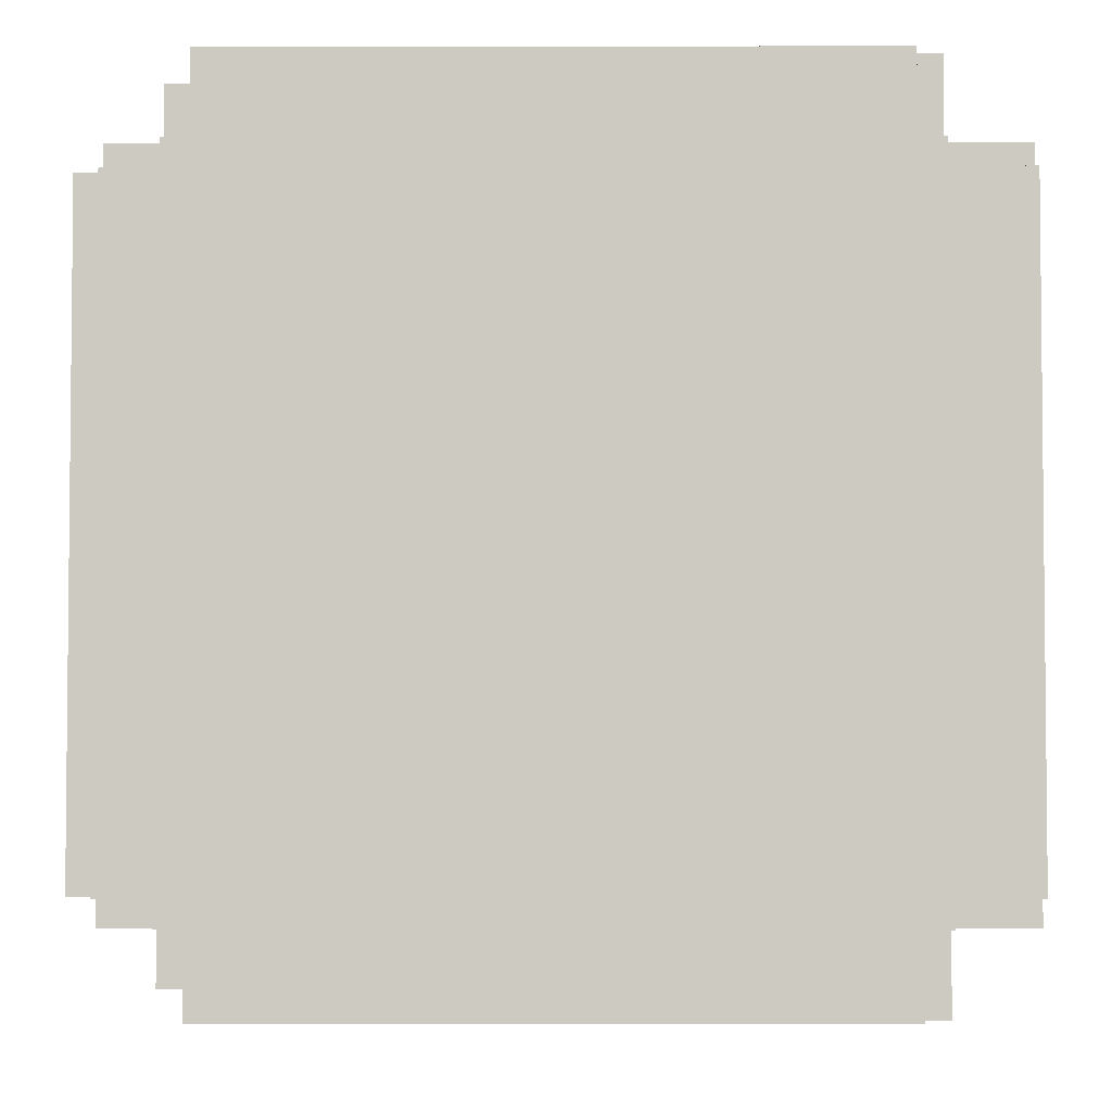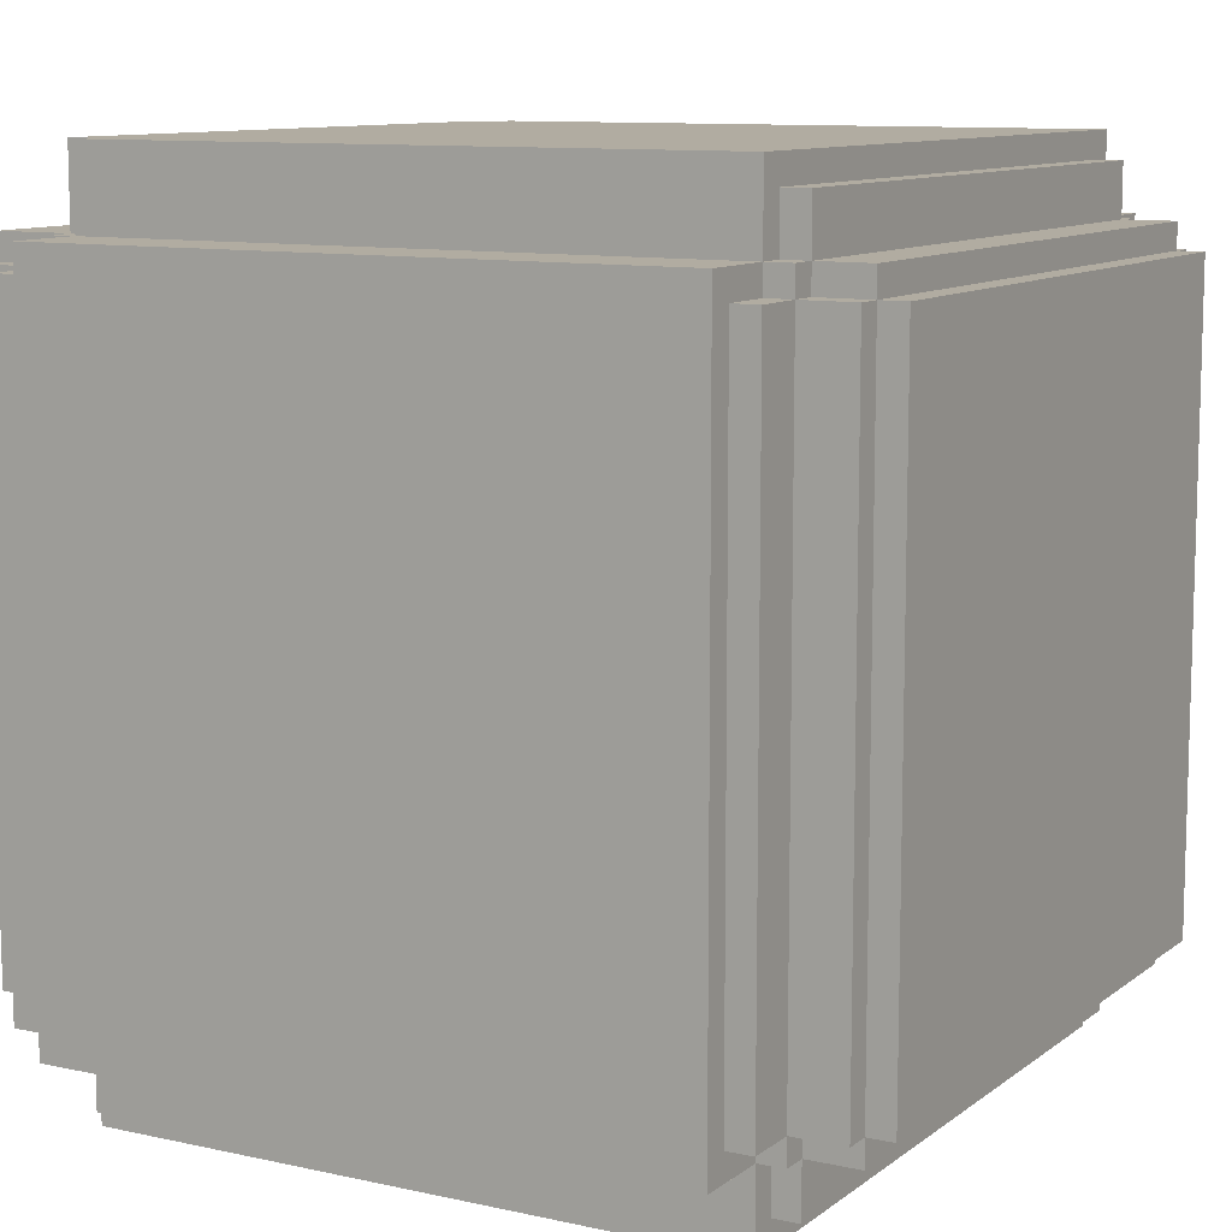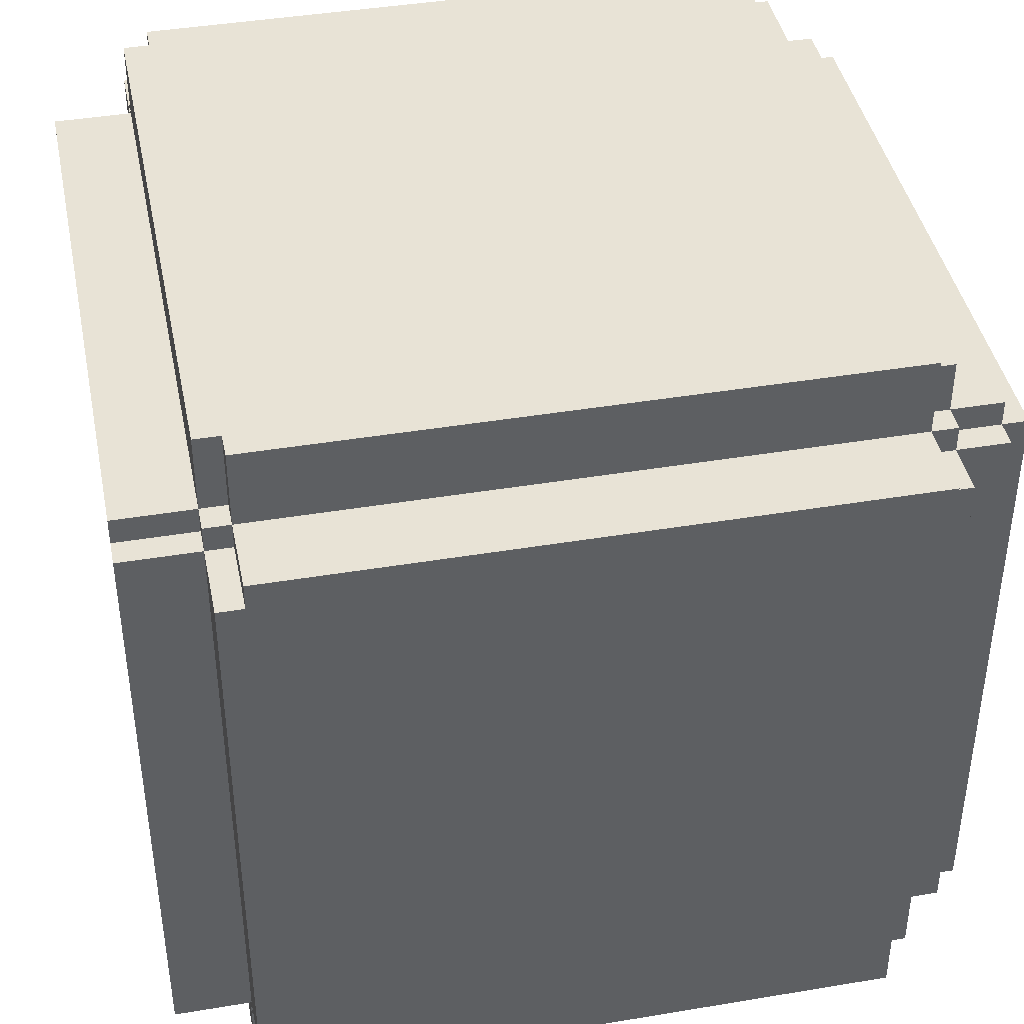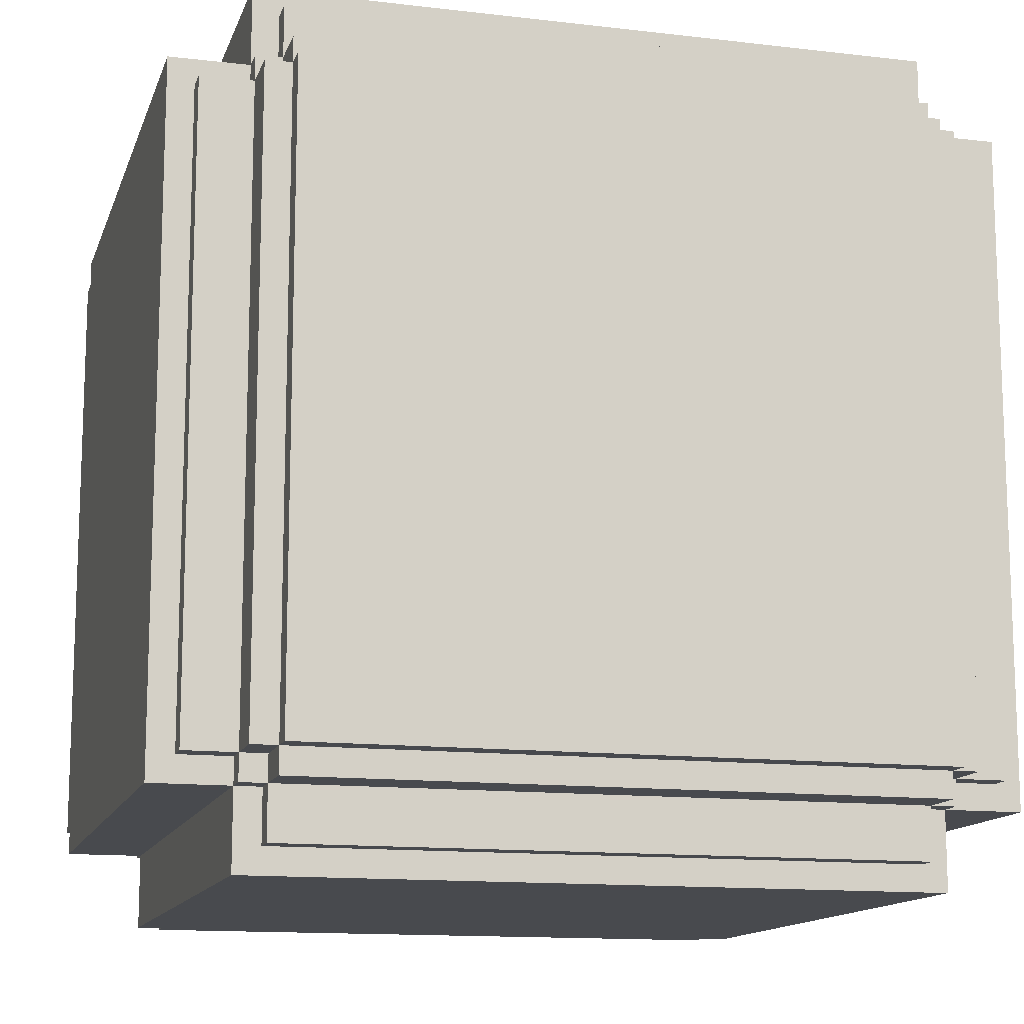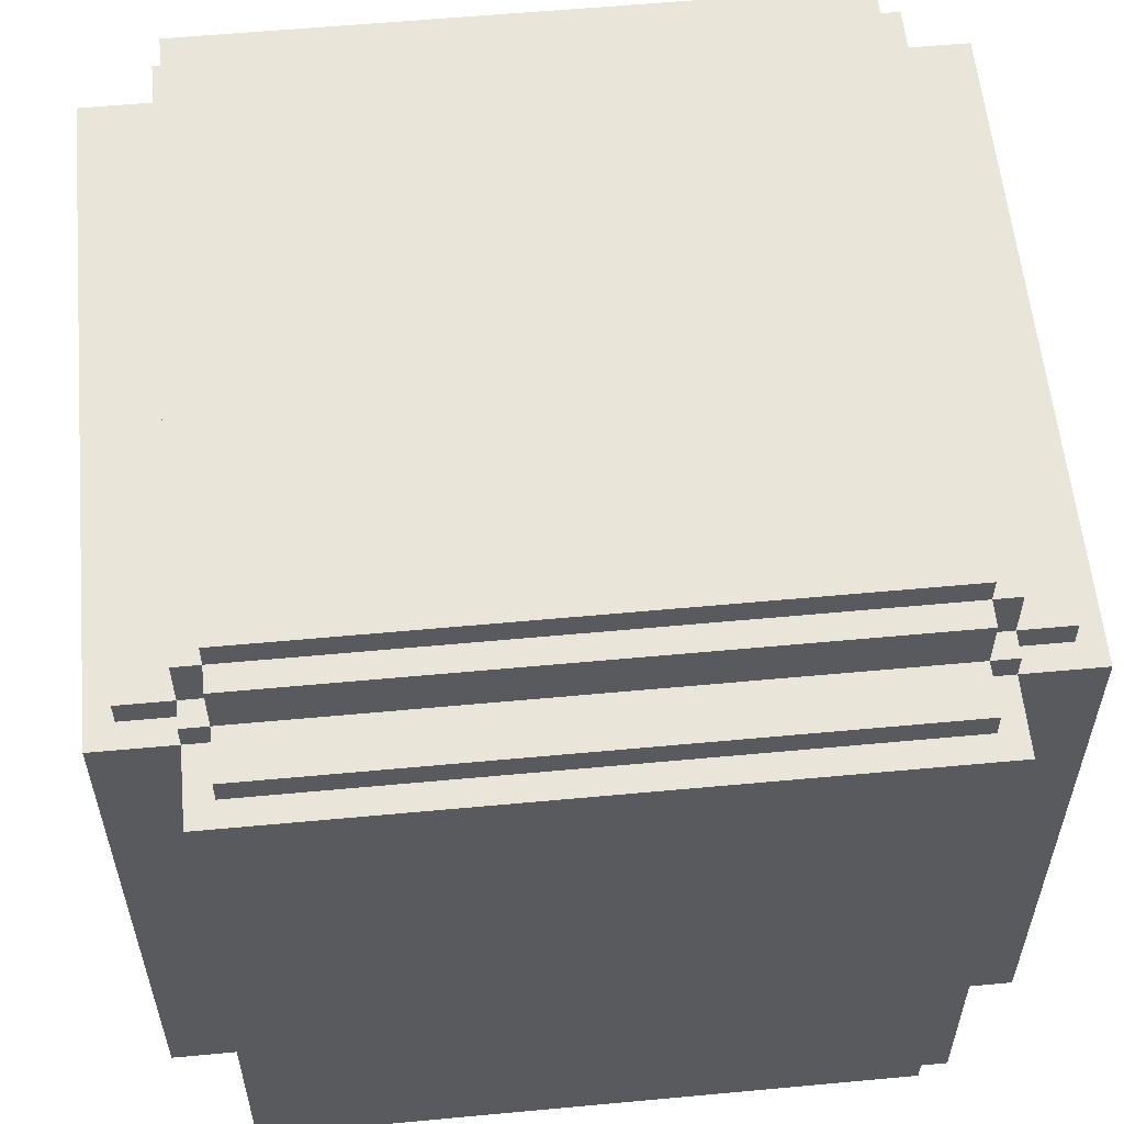
<metadata>
{"format":"obj","ext":"obj","renderer":"f3d","projection":"perspective","resolution":1024,"background":"white","views":[{"elev":-3.8,"azim":-89.6,"up":"+Z"},{"elev":10.2,"azim":119.5,"up":"+Z"},{"elev":41.9,"azim":78.6,"up":"+Z"},{"elev":-13.2,"azim":164.8,"up":"+Z"},{"elev":57.8,"azim":-5.5,"up":"+Y"}]}
</metadata>
<code>
o
v -1.6 0.3 1.2
v -1.6 0.3 -1.2
v -1.6 0.4 1.3
v -1.6 0.4 1.2
v -1.6 0.4 -1.2
v -1.6 0.4 -1.3
v -1.6 2.8 1.3
v -1.6 2.8 -1.3
v -1.5 2.8 1.2
v -1.5 2.8 -1.2
v -1.5 2.9 1.2
v -1.5 2.9 -1.2
v -1.3 0 1.2
v -1.3 0 -1.2
v -1.3 0.3 1.3
v -1.3 0.3 1.2
v -1.3 0.3 -1.2
v -1.3 0.3 -1.3
v -1.3 0.4 1.6
v -1.3 0.4 1.3
v -1.3 0.4 1.2
v -1.3 0.4 -1.2
v -1.3 0.4 -1.3
v -1.3 0.4 -1.6
v -1.3 2.8 1.6
v -1.3 2.8 1.3
v -1.3 2.8 1.2
v -1.3 2.8 -1.2
v -1.3 2.8 -1.3
v -1.3 2.8 -1.6
v -1.3 2.9 1.3
v -1.3 2.9 1.2
v -1.3 2.9 -1.2
v -1.3 2.9 -1.3
v -1.3 3.1 1.2
v -1.3 3.1 -1.2
v -1.2 0 1.3
v -1.2 0 1.2
v -1.2 0 -1.2
v -1.2 0 -1.3
v -1.2 0.3 1.6
v -1.2 0.3 1.3
v -1.2 0.3 1.2
v -1.2 0.3 -1.2
v -1.2 0.3 -1.3
v -1.2 0.3 -1.6
v -1.2 0.4 1.6
v -1.2 0.4 1.3
v -1.2 0.4 -1.3
v -1.2 0.4 -1.6
v -1.2 2.8 1.5
v -1.2 2.8 1.3
v -1.2 2.8 -1.3
v -1.2 2.8 -1.5
v -1.2 2.9 1.5
v -1.2 2.9 1.3
v -1.2 2.9 1.2
v -1.2 2.9 -1.2
v -1.2 2.9 -1.3
v -1.2 2.9 -1.5
v -1.2 3.1 1.3
v -1.2 3.1 1.2
v -1.2 3.1 -1.2
v -1.2 3.1 -1.3
v -1.2 3.2 1.2
v -1.2 3.2 -1.2
v 1.2 0 1.3
v 1.2 0 1.2
v 1.2 0 -1.2
v 1.2 0 -1.3
v 1.2 0.3 1.6
v 1.2 0.3 1.3
v 1.2 0.3 1.2
v 1.2 0.3 -1.2
v 1.2 0.3 -1.3
v 1.2 0.3 -1.6
v 1.2 0.4 1.6
v 1.2 0.4 1.3
v 1.2 0.4 -1.3
v 1.2 0.4 -1.6
v 1.2 2.8 1.5
v 1.2 2.8 1.3
v 1.2 2.8 -1.3
v 1.2 2.8 -1.5
v 1.2 2.9 1.5
v 1.2 2.9 1.3
v 1.2 2.9 1.2
v 1.2 2.9 -1.2
v 1.2 2.9 -1.3
v 1.2 2.9 -1.5
v 1.2 3.1 1.3
v 1.2 3.1 1.2
v 1.2 3.1 -1.2
v 1.2 3.1 -1.3
v 1.2 3.2 1.2
v 1.2 3.2 -1.2
v 1.3 0 1.2
v 1.3 0 -1.2
v 1.3 0.3 1.3
v 1.3 0.3 1.2
v 1.3 0.3 -1.2
v 1.3 0.3 -1.3
v 1.3 0.4 1.6
v 1.3 0.4 1.3
v 1.3 0.4 1.2
v 1.3 0.4 -1.2
v 1.3 0.4 -1.3
v 1.3 0.4 -1.6
v 1.3 2.8 1.6
v 1.3 2.8 1.3
v 1.3 2.8 1.2
v 1.3 2.8 -1.2
v 1.3 2.8 -1.3
v 1.3 2.8 -1.6
v 1.3 2.9 1.3
v 1.3 2.9 1.2
v 1.3 2.9 -1.2
v 1.3 2.9 -1.3
v 1.3 3.1 1.2
v 1.3 3.1 -1.2
v 1.5 2.8 1.2
v 1.5 2.8 -1.2
v 1.5 2.9 1.2
v 1.5 2.9 -1.2
v 1.6 0.3 1.2
v 1.6 0.3 -1.2
v 1.6 0.4 1.3
v 1.6 0.4 1.2
v 1.6 0.4 -1.2
v 1.6 0.4 -1.3
v 1.6 2.8 1.3
v 1.6 2.8 -1.3
v -1.3 0.4 1.6
v -1.3 2.8 1.6
v -1.2 0.3 1.6
v -1.2 0.4 1.6
v 1.2 0.3 1.6
v 1.2 0.4 1.6
v 1.3 0.4 1.6
v 1.3 2.8 1.6
v -1.2 2.8 1.5
v -1.2 2.9 1.5
v 1.2 2.8 1.5
v 1.2 2.9 1.5
v -1.6 0.4 1.3
v -1.6 2.8 1.3
v -1.3 0.3 1.3
v -1.3 0.4 1.3
v -1.3 2.8 1.3
v -1.3 2.9 1.3
v -1.2 0 1.3
v -1.2 0.3 1.3
v -1.2 0.4 1.3
v -1.2 2.8 1.3
v -1.2 2.9 1.3
v -1.2 3.1 1.3
v 1.2 0 1.3
v 1.2 0.3 1.3
v 1.2 0.4 1.3
v 1.2 2.8 1.3
v 1.2 2.9 1.3
v 1.2 3.1 1.3
v 1.3 0.3 1.3
v 1.3 0.4 1.3
v 1.3 2.8 1.3
v 1.3 2.9 1.3
v 1.6 0.4 1.3
v 1.6 2.8 1.3
v -1.6 0.3 1.2
v -1.6 0.4 1.2
v -1.5 2.8 1.2
v -1.5 2.9 1.2
v -1.3 0 1.2
v -1.3 0.3 1.2
v -1.3 0.4 1.2
v -1.3 2.8 1.2
v -1.3 2.9 1.2
v -1.3 3.1 1.2
v -1.2 0 1.2
v -1.2 0.3 1.2
v -1.2 2.9 1.2
v -1.2 3.1 1.2
v -1.2 3.2 1.2
v 1.2 0 1.2
v 1.2 0.3 1.2
v 1.2 2.9 1.2
v 1.2 3.1 1.2
v 1.2 3.2 1.2
v 1.3 0 1.2
v 1.3 0.3 1.2
v 1.3 0.4 1.2
v 1.3 2.8 1.2
v 1.3 2.9 1.2
v 1.3 3.1 1.2
v 1.5 2.8 1.2
v 1.5 2.9 1.2
v 1.6 0.3 1.2
v 1.6 0.4 1.2
v -1.6 0.3 -1.2
v -1.6 0.4 -1.2
v -1.5 2.8 -1.2
v -1.5 2.9 -1.2
v -1.3 0 -1.2
v -1.3 0.3 -1.2
v -1.3 0.4 -1.2
v -1.3 2.8 -1.2
v -1.3 2.9 -1.2
v -1.3 3.1 -1.2
v -1.2 0 -1.2
v -1.2 0.3 -1.2
v -1.2 2.9 -1.2
v -1.2 3.1 -1.2
v -1.2 3.2 -1.2
v 1.2 0 -1.2
v 1.2 0.3 -1.2
v 1.2 2.9 -1.2
v 1.2 3.1 -1.2
v 1.2 3.2 -1.2
v 1.3 0 -1.2
v 1.3 0.3 -1.2
v 1.3 0.4 -1.2
v 1.3 2.8 -1.2
v 1.3 2.9 -1.2
v 1.3 3.1 -1.2
v 1.5 2.8 -1.2
v 1.5 2.9 -1.2
v 1.6 0.3 -1.2
v 1.6 0.4 -1.2
v -1.6 0.4 -1.3
v -1.6 2.8 -1.3
v -1.3 0.3 -1.3
v -1.3 0.4 -1.3
v -1.3 2.8 -1.3
v -1.3 2.9 -1.3
v -1.2 0 -1.3
v -1.2 0.3 -1.3
v -1.2 0.4 -1.3
v -1.2 2.8 -1.3
v -1.2 2.9 -1.3
v -1.2 3.1 -1.3
v 1.2 0 -1.3
v 1.2 0.3 -1.3
v 1.2 0.4 -1.3
v 1.2 2.8 -1.3
v 1.2 2.9 -1.3
v 1.2 3.1 -1.3
v 1.3 0.3 -1.3
v 1.3 0.4 -1.3
v 1.3 2.8 -1.3
v 1.3 2.9 -1.3
v 1.6 0.4 -1.3
v 1.6 2.8 -1.3
v -1.2 2.8 -1.5
v -1.2 2.9 -1.5
v 1.2 2.8 -1.5
v 1.2 2.9 -1.5
v -1.3 0.4 -1.6
v -1.3 2.8 -1.6
v -1.2 0.3 -1.6
v -1.2 0.4 -1.6
v 1.2 0.3 -1.6
v 1.2 0.4 -1.6
v 1.3 0.4 -1.6
v 1.3 2.8 -1.6
v -1.2 0 1.3
v 1.2 0 1.3
v -1.3 0 1.2
v -1.2 0 1.2
v 1.2 0 1.2
v 1.3 0 1.2
v -1.3 0 -1.2
v -1.2 0 -1.2
v 1.2 0 -1.2
v 1.3 0 -1.2
v -1.2 0 -1.3
v 1.2 0 -1.3
v -1.2 0.3 1.6
v 1.2 0.3 1.6
v -1.3 0.3 1.3
v -1.2 0.3 1.3
v 1.2 0.3 1.3
v 1.3 0.3 1.3
v -1.6 0.3 1.2
v -1.3 0.3 1.2
v -1.2 0.3 1.2
v 1.2 0.3 1.2
v 1.3 0.3 1.2
v 1.6 0.3 1.2
v -1.6 0.3 -1.2
v -1.3 0.3 -1.2
v -1.2 0.3 -1.2
v 1.2 0.3 -1.2
v 1.3 0.3 -1.2
v 1.6 0.3 -1.2
v -1.3 0.3 -1.3
v -1.2 0.3 -1.3
v 1.2 0.3 -1.3
v 1.3 0.3 -1.3
v -1.2 0.3 -1.6
v 1.2 0.3 -1.6
v -1.3 0.4 1.6
v -1.2 0.4 1.6
v 1.2 0.4 1.6
v 1.3 0.4 1.6
v -1.6 0.4 1.3
v -1.3 0.4 1.3
v -1.2 0.4 1.3
v 1.2 0.4 1.3
v 1.3 0.4 1.3
v 1.6 0.4 1.3
v -1.6 0.4 1.2
v -1.3 0.4 1.2
v 1.3 0.4 1.2
v 1.6 0.4 1.2
v -1.6 0.4 -1.2
v -1.3 0.4 -1.2
v 1.3 0.4 -1.2
v 1.6 0.4 -1.2
v -1.6 0.4 -1.3
v -1.3 0.4 -1.3
v -1.2 0.4 -1.3
v 1.2 0.4 -1.3
v 1.3 0.4 -1.3
v 1.6 0.4 -1.3
v -1.3 0.4 -1.6
v -1.2 0.4 -1.6
v 1.2 0.4 -1.6
v 1.3 0.4 -1.6
v -1.3 2.8 1.6
v 1.3 2.8 1.6
v -1.2 2.8 1.5
v 1.2 2.8 1.5
v -1.6 2.8 1.3
v -1.3 2.8 1.3
v -1.2 2.8 1.3
v 1.2 2.8 1.3
v 1.3 2.8 1.3
v 1.6 2.8 1.3
v -1.5 2.8 1.2
v -1.3 2.8 1.2
v 1.3 2.8 1.2
v 1.5 2.8 1.2
v -1.5 2.8 -1.2
v -1.3 2.8 -1.2
v 1.3 2.8 -1.2
v 1.5 2.8 -1.2
v -1.6 2.8 -1.3
v -1.3 2.8 -1.3
v -1.2 2.8 -1.3
v 1.2 2.8 -1.3
v 1.3 2.8 -1.3
v 1.6 2.8 -1.3
v -1.2 2.8 -1.5
v 1.2 2.8 -1.5
v -1.3 2.8 -1.6
v 1.3 2.8 -1.6
v -1.2 2.9 1.5
v 1.2 2.9 1.5
v -1.3 2.9 1.3
v -1.2 2.9 1.3
v 1.2 2.9 1.3
v 1.3 2.9 1.3
v -1.5 2.9 1.2
v -1.3 2.9 1.2
v -1.2 2.9 1.2
v 1.2 2.9 1.2
v 1.3 2.9 1.2
v 1.5 2.9 1.2
v -1.5 2.9 -1.2
v -1.3 2.9 -1.2
v -1.2 2.9 -1.2
v 1.2 2.9 -1.2
v 1.3 2.9 -1.2
v 1.5 2.9 -1.2
v -1.3 2.9 -1.3
v -1.2 2.9 -1.3
v 1.2 2.9 -1.3
v 1.3 2.9 -1.3
v -1.2 2.9 -1.5
v 1.2 2.9 -1.5
v -1.2 3.1 1.3
v 1.2 3.1 1.3
v -1.3 3.1 1.2
v -1.2 3.1 1.2
v 1.2 3.1 1.2
v 1.3 3.1 1.2
v -1.3 3.1 -1.2
v -1.2 3.1 -1.2
v 1.2 3.1 -1.2
v 1.3 3.1 -1.2
v -1.2 3.1 -1.3
v 1.2 3.1 -1.3
v -1.2 3.2 1.2
v 1.2 3.2 1.2
v -1.2 3.2 -1.2
v 1.2 3.2 -1.2
f 4 2 1
f 5 2 4
f 7 4 3
f 7 6 5
f 7 5 4
f 8 6 7
f 11 10 9
f 12 10 11
f 16 14 13
f 17 14 16
f 20 16 15
f 21 16 20
f 22 18 17
f 23 18 22
f 25 20 19
f 26 20 25
f 29 24 23
f 30 24 29
f 31 27 26
f 32 27 31
f 33 29 28
f 34 29 33
f 35 33 32
f 36 33 35
f 42 38 37
f 43 38 42
f 44 40 39
f 45 40 44
f 47 42 41
f 48 42 47
f 49 46 45
f 50 46 49
f 55 52 51
f 56 52 55
f 59 54 53
f 60 54 59
f 61 57 56
f 62 57 61
f 63 59 58
f 64 59 63
f 65 63 62
f 66 63 65
f 67 68 72
f 72 68 73
f 69 70 74
f 74 70 75
f 71 72 77
f 77 72 78
f 75 76 79
f 79 76 80
f 81 82 85
f 85 82 86
f 83 84 89
f 89 84 90
f 86 87 91
f 91 87 92
f 88 89 93
f 93 89 94
f 92 93 95
f 95 93 96
f 97 98 100
f 100 98 101
f 99 100 104
f 104 100 105
f 101 102 106
f 106 102 107
f 103 104 109
f 109 104 110
f 107 108 113
f 113 108 114
f 110 111 115
f 115 111 116
f 112 113 117
f 117 113 118
f 116 117 119
f 119 117 120
f 121 122 123
f 123 122 124
f 125 126 128
f 128 126 129
f 127 128 131
f 129 130 131
f 128 129 131
f 131 130 132
f 136 134 133
f 137 136 135
f 138 134 136
f 138 136 137
f 139 134 138
f 140 134 139
f 143 142 141
f 144 142 143
f 148 146 145
f 149 146 148
f 152 148 147
f 153 148 152
f 154 150 149
f 155 150 154
f 157 152 151
f 158 152 157
f 161 156 155
f 162 156 161
f 163 159 158
f 164 159 163
f 165 161 160
f 166 161 165
f 167 165 164
f 168 165 167
f 174 170 169
f 175 170 174
f 176 172 171
f 177 172 176
f 179 174 173
f 180 174 179
f 181 178 177
f 182 178 181
f 187 183 182
f 188 183 187
f 189 185 184
f 190 185 189
f 193 187 186
f 194 187 193
f 195 193 192
f 196 193 195
f 197 191 190
f 198 191 197
f 199 200 204
f 204 200 205
f 201 202 206
f 206 202 207
f 203 204 209
f 209 204 210
f 207 208 211
f 211 208 212
f 212 213 217
f 217 213 218
f 214 215 219
f 219 215 220
f 216 217 223
f 223 217 224
f 222 223 225
f 225 223 226
f 220 221 227
f 227 221 228
f 229 230 232
f 232 230 233
f 231 232 236
f 236 232 237
f 233 234 238
f 238 234 239
f 235 236 241
f 241 236 242
f 239 240 245
f 245 240 246
f 242 243 247
f 247 243 248
f 244 245 249
f 249 245 250
f 248 249 251
f 251 249 252
f 253 254 255
f 255 254 256
f 257 258 260
f 259 260 261
f 260 258 262
f 261 260 262
f 262 258 263
f 263 258 264
f 268 266 265
f 269 266 268
f 271 268 267
f 271 270 269
f 271 269 268
f 272 270 271
f 273 270 272
f 274 270 273
f 275 273 272
f 276 273 275
f 280 278 277
f 281 278 280
f 284 280 279
f 285 280 284
f 286 282 281
f 287 282 286
f 289 284 283
f 290 284 289
f 293 288 287
f 294 288 293
f 295 291 290
f 296 291 295
f 297 293 292
f 298 293 297
f 299 297 296
f 300 297 299
f 306 302 301
f 307 302 306
f 308 304 303
f 309 304 308
f 311 306 305
f 312 306 311
f 313 310 309
f 314 310 313
f 319 316 315
f 320 316 319
f 323 318 317
f 324 318 323
f 325 321 320
f 326 321 325
f 327 323 322
f 328 323 327
f 329 330 331
f 331 330 332
f 329 331 334
f 334 331 335
f 332 330 336
f 336 330 337
f 333 334 339
f 339 334 340
f 337 338 341
f 341 338 342
f 333 339 343
f 342 338 346
f 343 344 347
f 333 343 347
f 347 344 348
f 345 346 351
f 346 338 352
f 351 346 352
f 348 349 353
f 350 351 354
f 348 353 355
f 353 354 355
f 354 351 356
f 355 354 356
f 357 358 360
f 360 358 361
f 359 360 364
f 364 360 365
f 361 362 366
f 366 362 367
f 363 364 369
f 369 364 370
f 367 368 373
f 373 368 374
f 370 371 375
f 375 371 376
f 372 373 377
f 377 373 378
f 376 377 379
f 379 377 380
f 381 382 384
f 384 382 385
f 383 384 387
f 387 384 388
f 385 386 389
f 389 386 390
f 388 389 391
f 391 389 392
f 393 394 395
f 395 394 396

</code>
